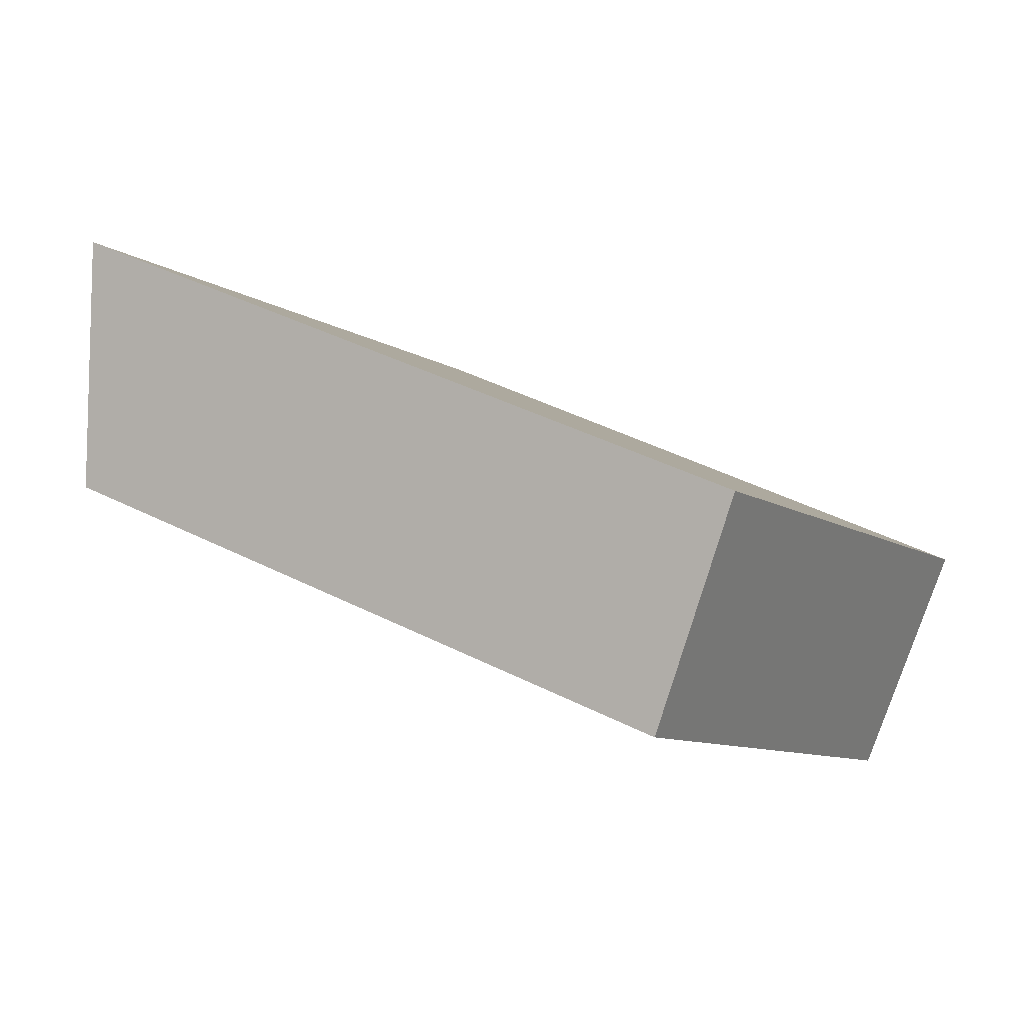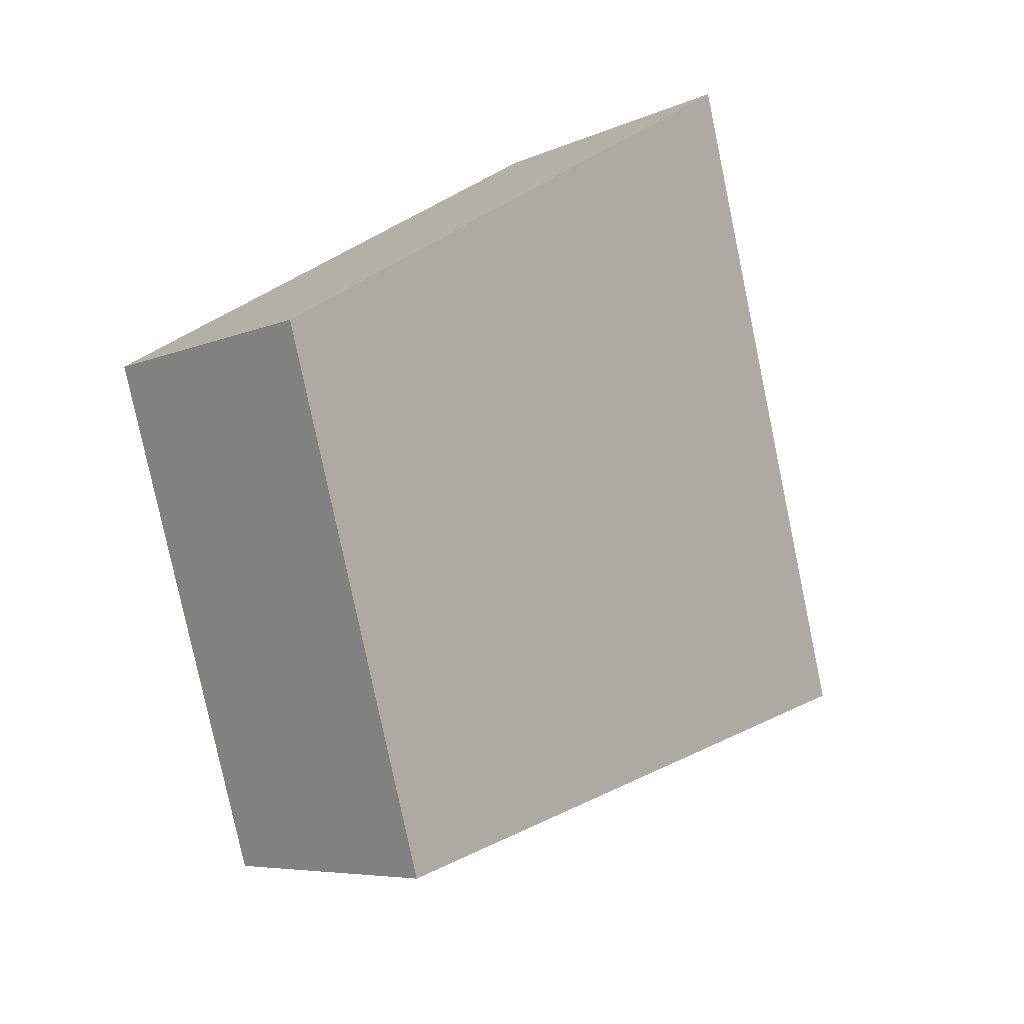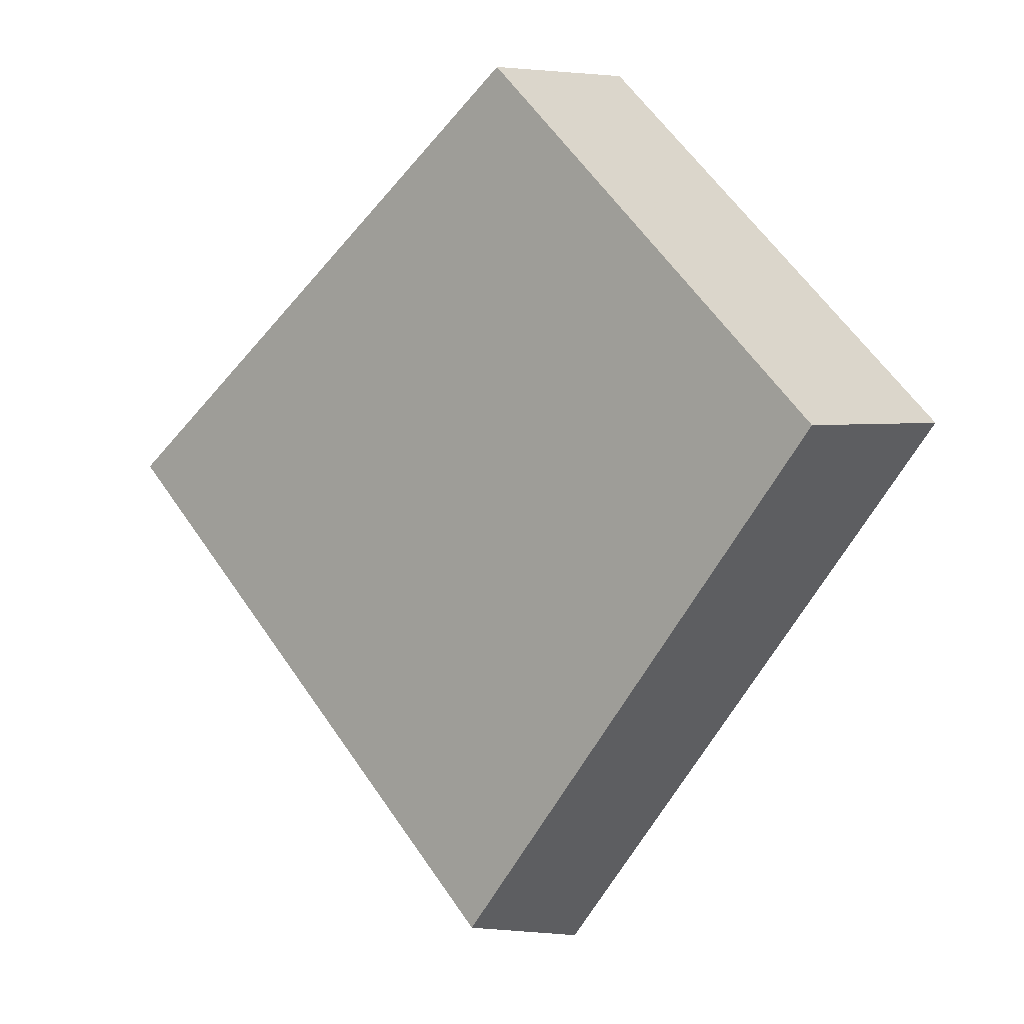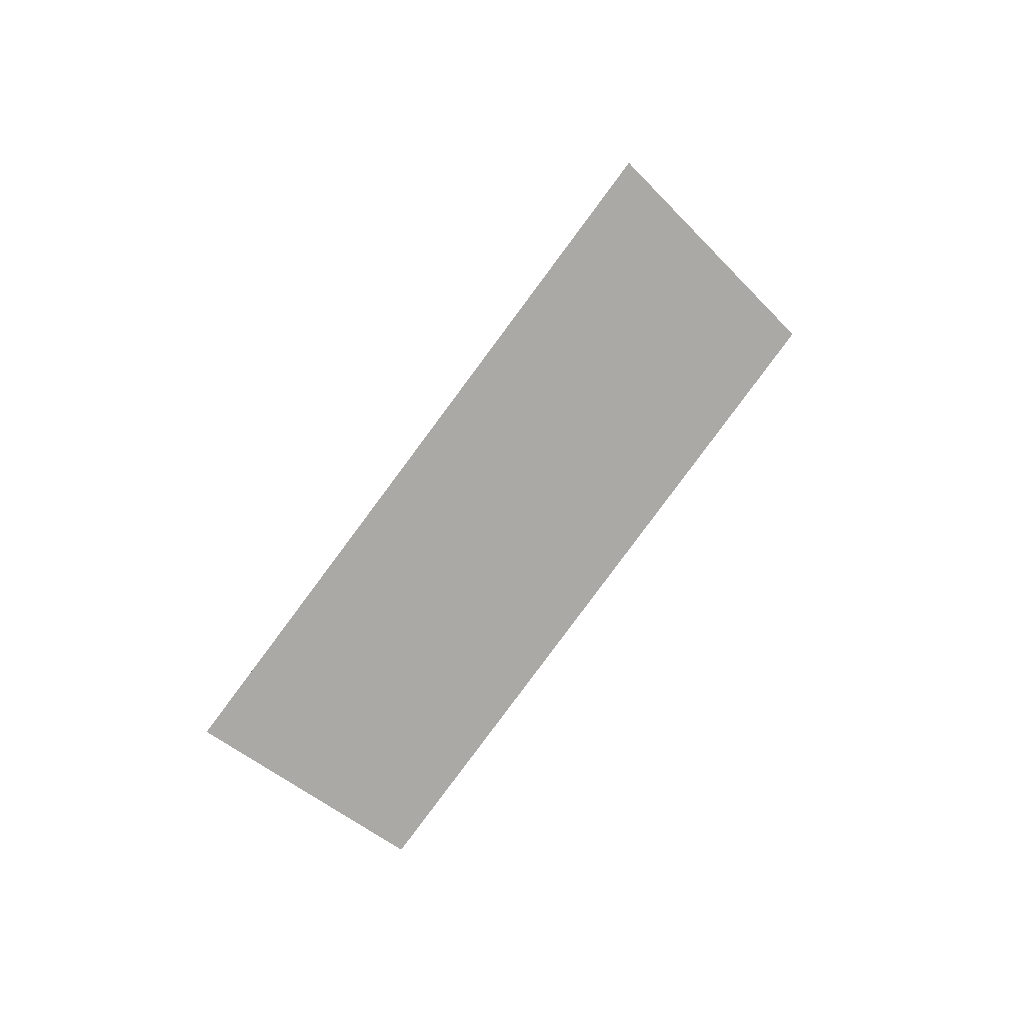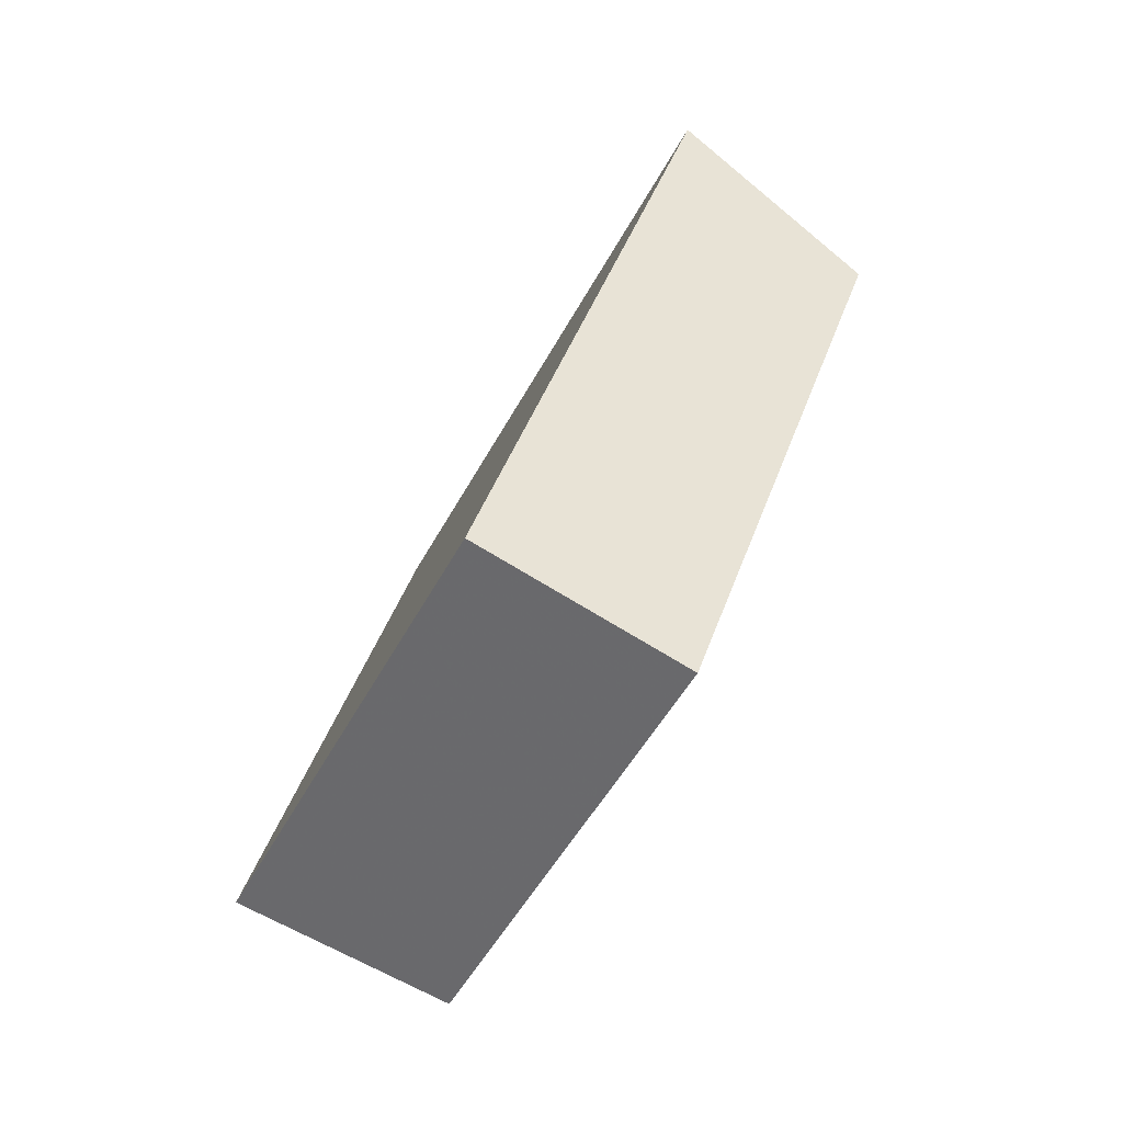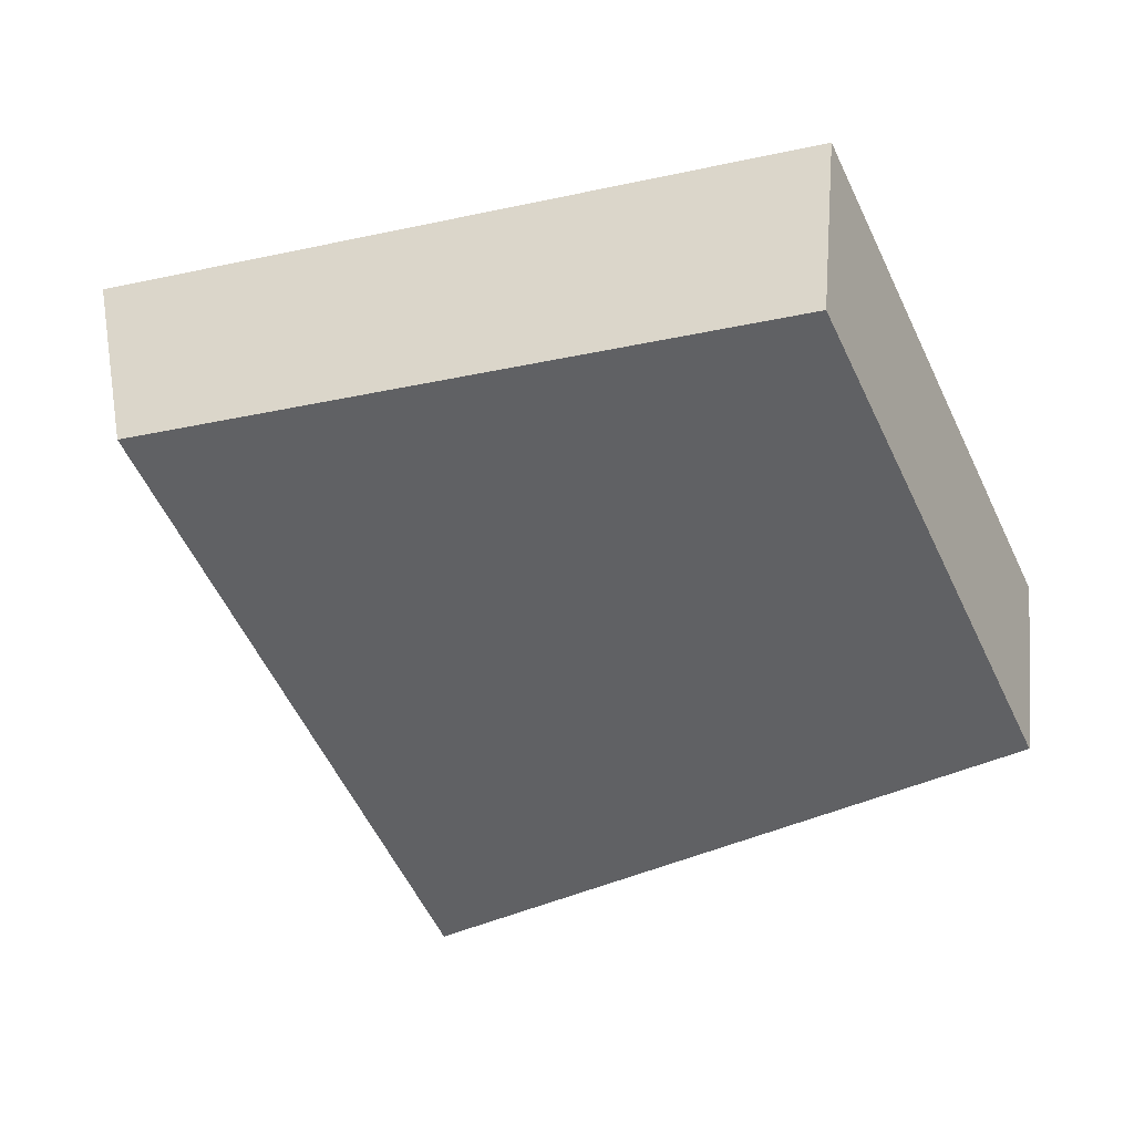
<metadata>
{"format":"obj","ext":"obj","renderer":"f3d","projection":"perspective","resolution":1024,"background":"white","views":[{"elev":64.0,"azim":122.4,"up":"+Y"},{"elev":43.9,"azim":-141.3,"up":"+Y"},{"elev":-34.6,"azim":144.2,"up":"+Y"},{"elev":77.1,"azim":8.0,"up":"+Z"},{"elev":-66.3,"azim":-58.1,"up":"+Z"},{"elev":11.0,"azim":107.9,"up":"+Y"}]}
</metadata>
<code>
v 0.6142 0.1838 0.09052
v 0.6663 0.1552 0.08205
v 0.6015 0.1095 0.2615
v 0.6548 0.08809 0.2365
v 0.6904 0.2608 0.3124
v 0.7387 0.2309 0.2845
v 0.6818 0.2986 0.1297
v 0.7309 0.265 0.1195
f 1 2 4
f 3 4 6
f 5 6 8
f 7 8 2
f 3 5 7
f 6 4 2
f 3 1 4
f 5 3 6
f 7 5 8
f 1 7 2
f 1 3 7
f 8 6 2

</code>
